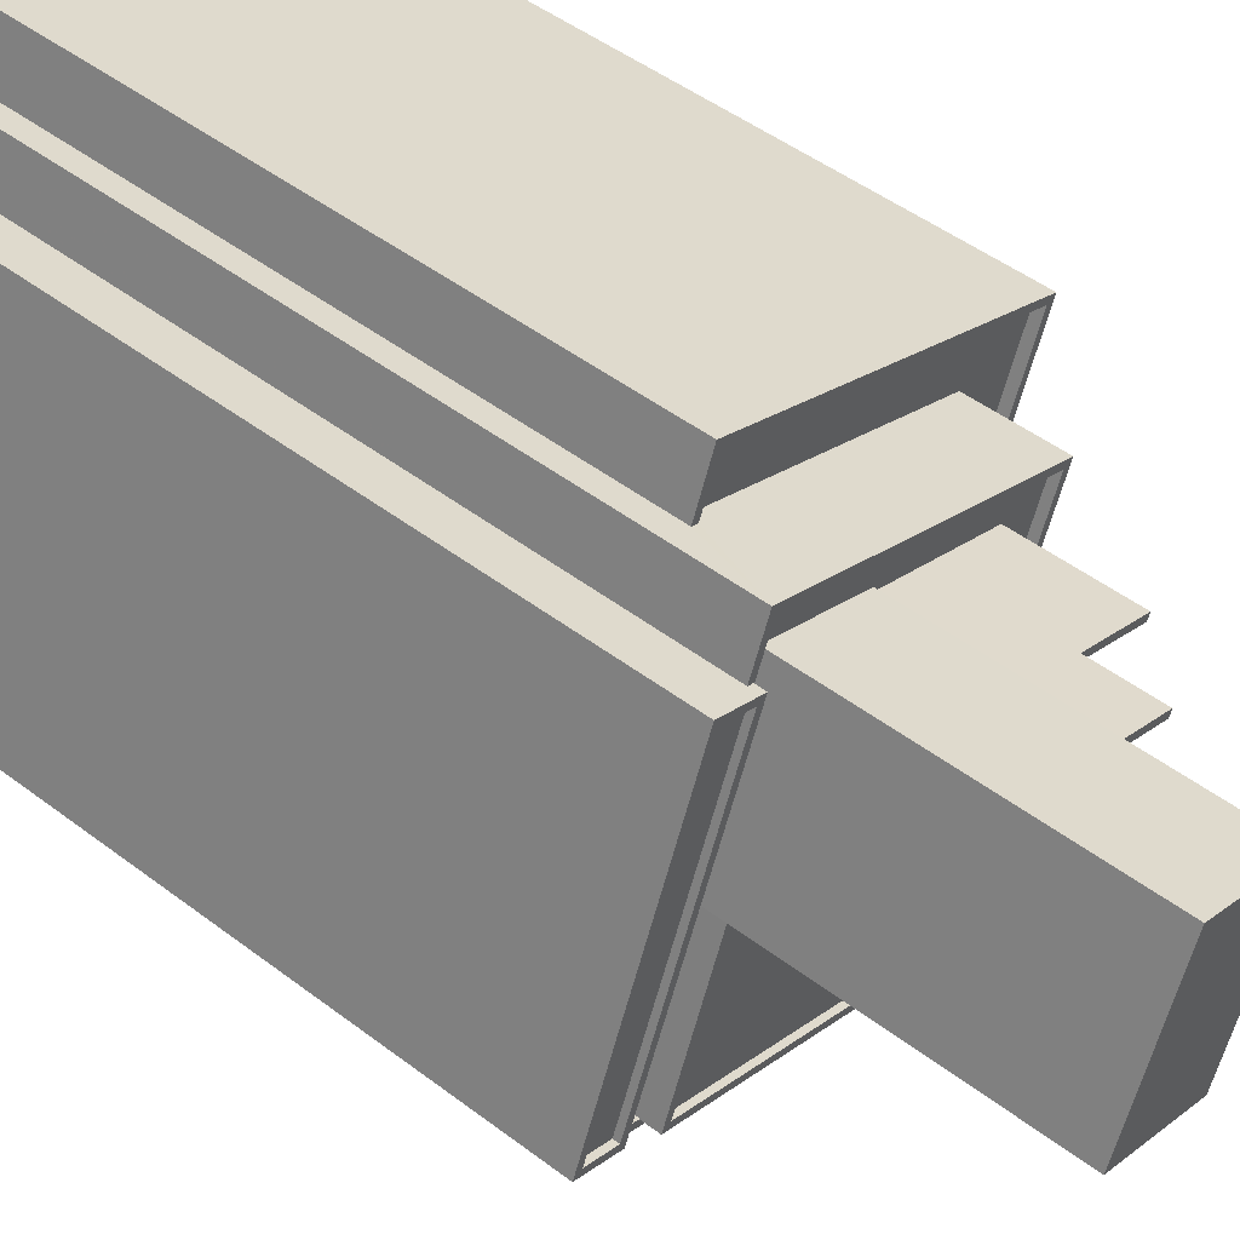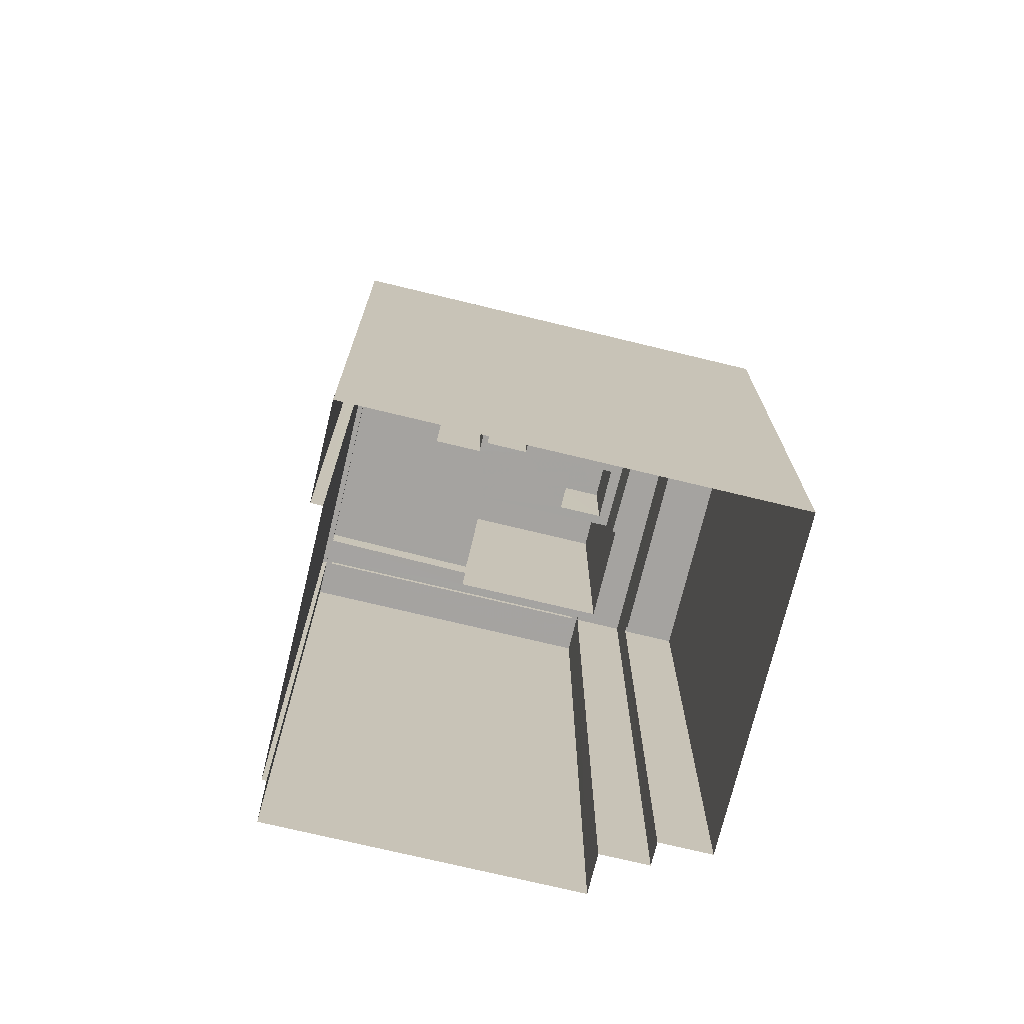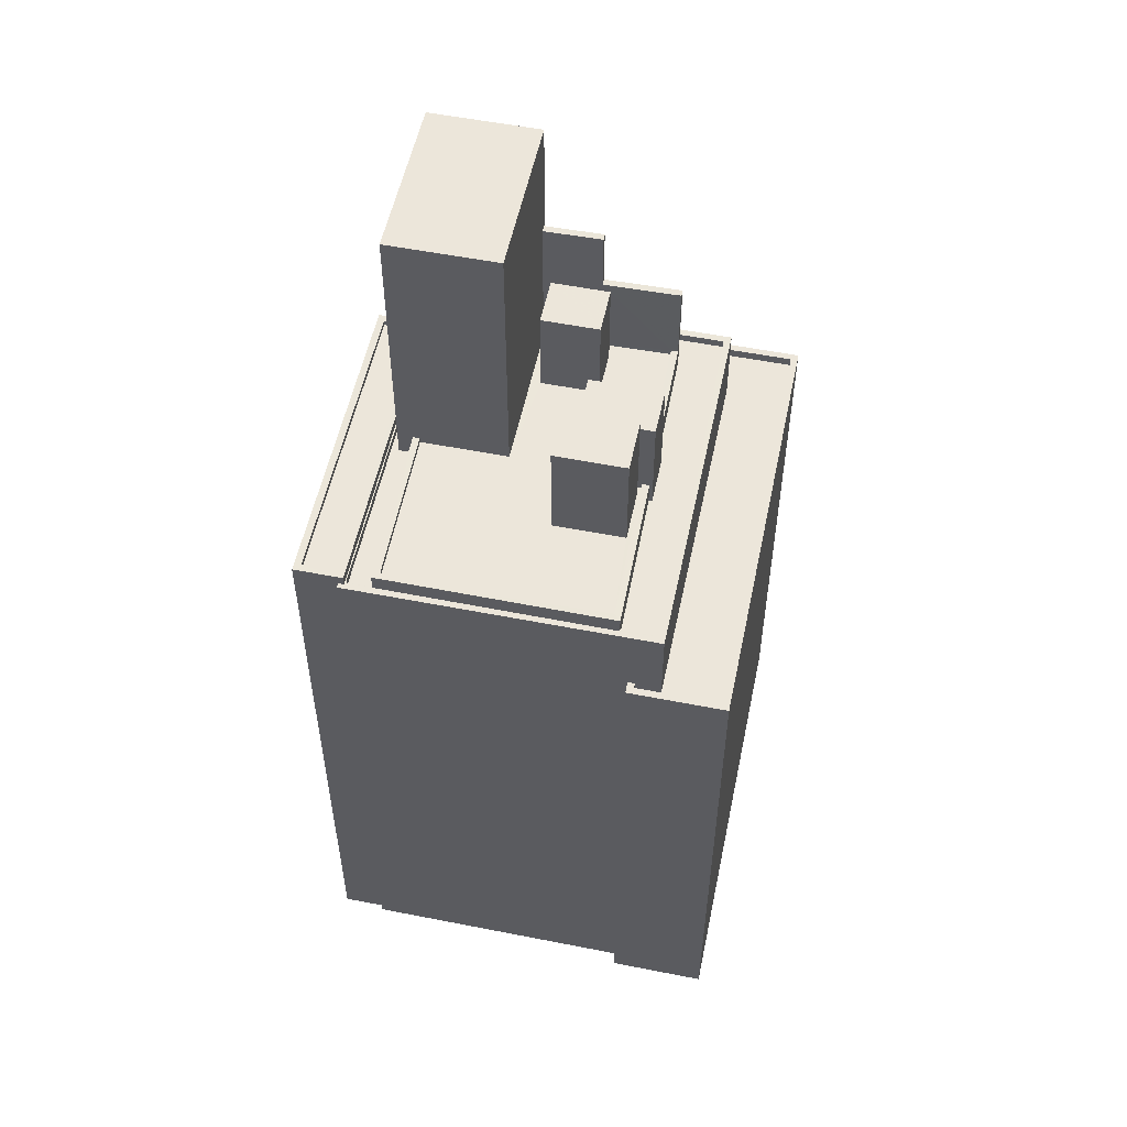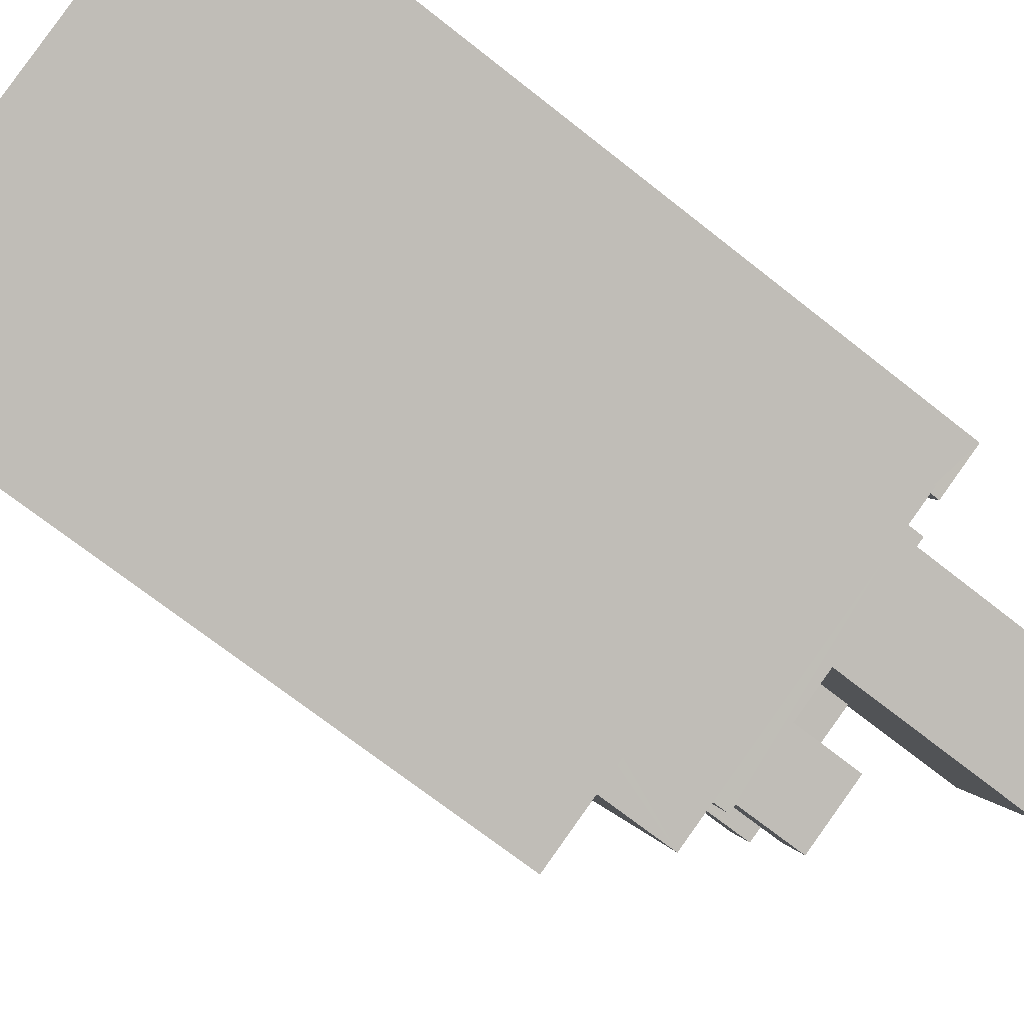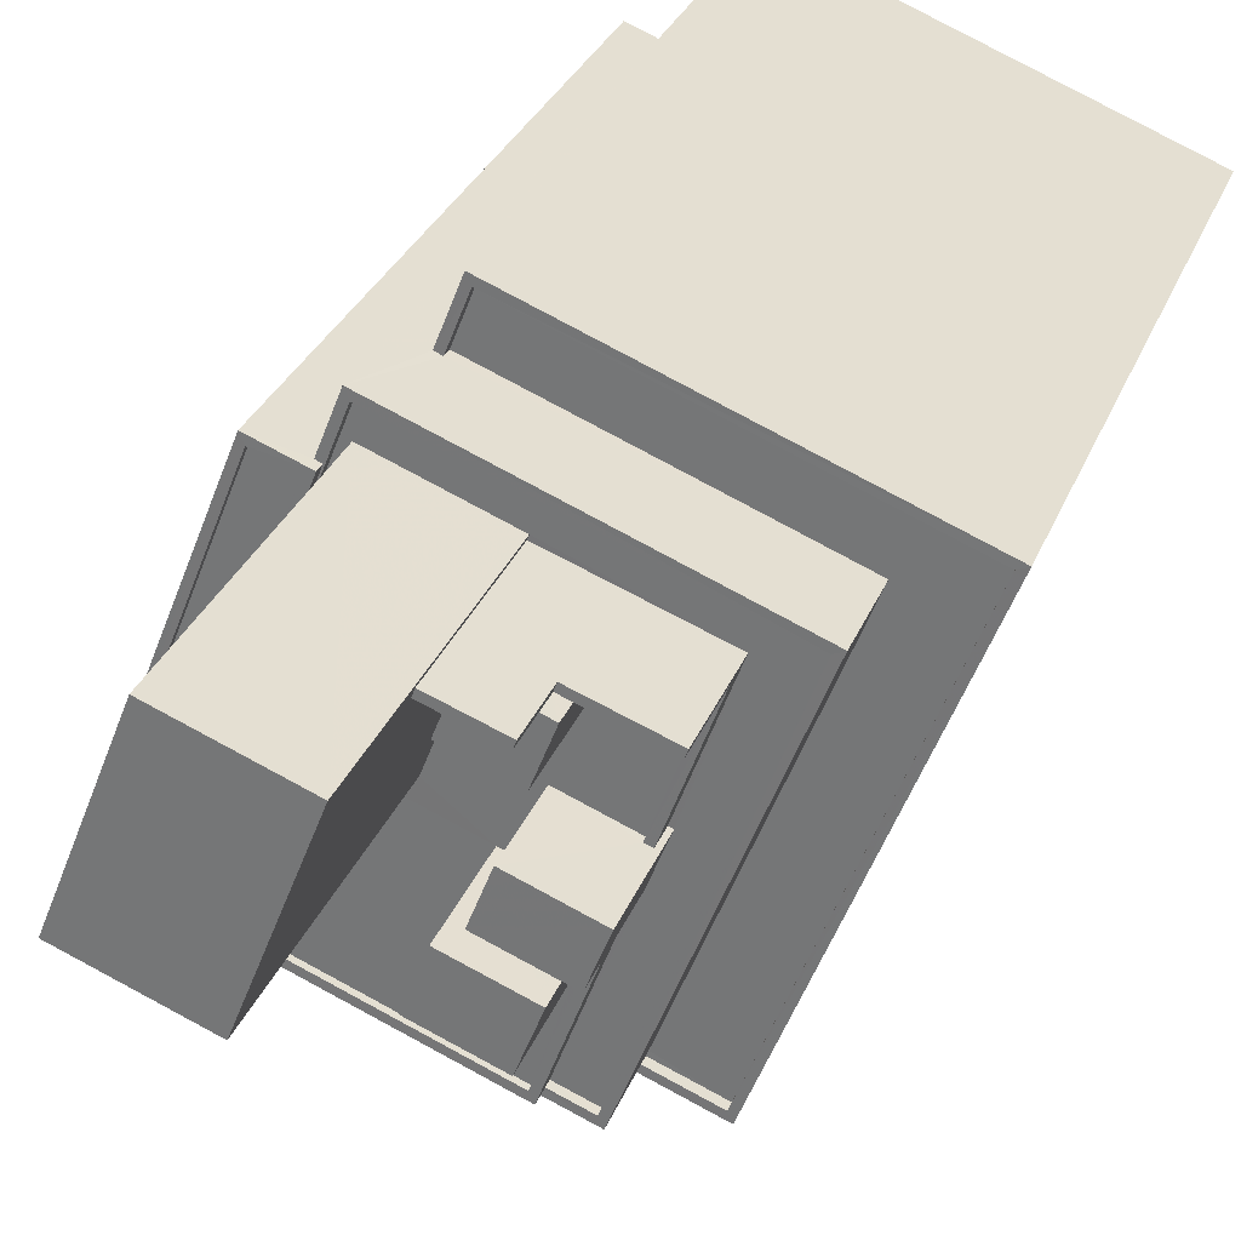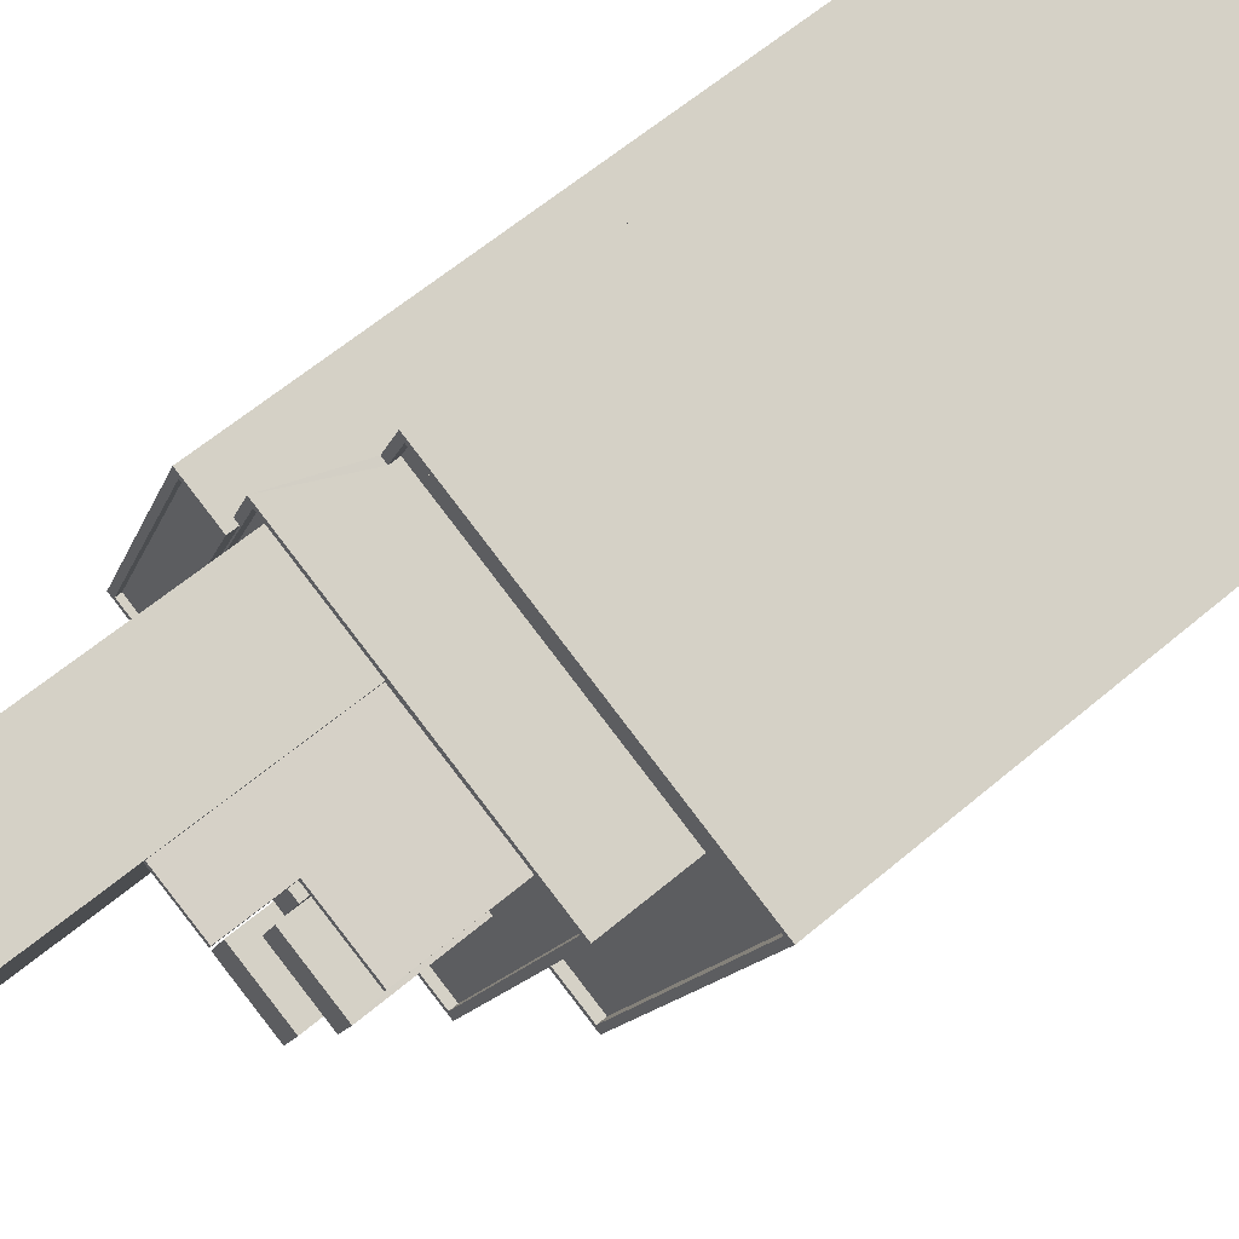
<metadata>
{"format":"obj","ext":"obj","renderer":"f3d","projection":"perspective","resolution":1024,"background":"white","views":[{"elev":48.4,"azim":-49.7,"up":"+Y"},{"elev":-73.1,"azim":54.9,"up":"+Z"},{"elev":54.4,"azim":-9.7,"up":"+Z"},{"elev":-68.9,"azim":-128.6,"up":"+Y"},{"elev":29.5,"azim":18.7,"up":"+Y"},{"elev":60.9,"azim":49.1,"up":"+Y"}]}
</metadata>
<code>
v -7468 -3.714e+04 32.84
v -7470 -3.714e+04 32.59
v -7468 -3.714e+04 32.59
v -7470 -3.714e+04 32.84
v -7473 -3.715e+04 32.84
v -7473 -3.715e+04 32.59
v -7474 -3.715e+04 32.59
v -7474 -3.715e+04 32.84
v -7473 -3.715e+04 32.42
v -7473 -3.715e+04 32.84
v -7473 -3.715e+04 32.42
v -7473 -3.715e+04 4.293
v -7475 -3.715e+04 4.294
v -7475 -3.715e+04 32.84
v -7470 -3.714e+04 4.294
v -7470 -3.714e+04 32.84
v -7468 -3.714e+04 32.84
v -7468 -3.714e+04 32.42
v -7468 -3.714e+04 32.42
v -7468 -3.714e+04 4.293
v -7473 -3.715e+04 32.42
v -7473 -3.715e+04 4.293
v -7473 -3.715e+04 32.42
v -7462 -3.716e+04 28.8
v -7461 -3.716e+04 28.8
v -7462 -3.716e+04 29.2
v -7462 -3.716e+04 4.288
v -7462 -3.716e+04 29.21
v -7461 -3.716e+04 32.41
v -7467 -3.714e+04 32.42
v -7467 -3.714e+04 4.293
v -7466 -3.714e+04 29.21
v -7455 -3.714e+04 32.42
v -7455 -3.714e+04 28.81
v -7466 -3.714e+04 29.21
v -7466 -3.714e+04 28.81
v -7466 -3.714e+04 4.293
v -7467 -3.714e+04 32.07
v -7473 -3.715e+04 32.42
v -7473 -3.715e+04 32.07
v -7467 -3.714e+04 32.42
v -7455 -3.714e+04 32.42
v -7455 -3.714e+04 32.07
v -7461 -3.716e+04 32.41
v -7461 -3.716e+04 32.06
v -7472 -3.715e+04 32.42
v -7472 -3.715e+04 32.07
v -7462 -3.716e+04 32.07
v -7462 -3.716e+04 32.42
v -7460 -3.714e+04 32.87
v -7461 -3.714e+04 36.85
v -7461 -3.714e+04 32.87
v -7460 -3.714e+04 36.85
v -7463 -3.714e+04 36.85
v -7463 -3.714e+04 32.87
v -7463 -3.714e+04 36.85
v -7463 -3.714e+04 32.87
v -7463 -3.714e+04 39.31
v -7460 -3.714e+04 39.31
v -7460 -3.714e+04 36.63
v -7463 -3.714e+04 32.07
v -7457 -3.714e+04 32.07
v -7458 -3.714e+04 36.63
v -7457 -3.714e+04 36.63
v -7458 -3.714e+04 33.12
v -7457 -3.714e+04 36.63
v -7458 -3.714e+04 36.63
v -7457 -3.714e+04 33.12
v -7460 -3.714e+04 39.31
v -7463 -3.714e+04 39.31
v -7460 -3.714e+04 36.63
v -7463 -3.714e+04 32.87
v -7458 -3.714e+04 32.87
v -7462 -3.716e+04 32.87
v -7462 -3.716e+04 33.12
v -7460 -3.715e+04 32.87
v -7460 -3.715e+04 33.12
v -7460 -3.715e+04 32.87
v -7458 -3.714e+04 32.87
v -7459 -3.715e+04 32.87
v -7459 -3.715e+04 33.12
v -7471 -3.715e+04 32.87
v -7471 -3.715e+04 33.12
v -7469 -3.715e+04 32.88
v -7469 -3.715e+04 32.88
v -7469 -3.715e+04 33.13
v -7462 -3.716e+04 33.12
v -7472 -3.715e+04 32.42
v -7462 -3.716e+04 32.42
v -7472 -3.715e+04 33.12
v -7469 -3.715e+04 32.07
v -7469 -3.715e+04 33.13
v -7460 -3.715e+04 32.07
v -7460 -3.715e+04 33.12
v -7459 -3.715e+04 33.12
v -7459 -3.715e+04 32.07
v -7459 -3.715e+04 32.07
v -7460 -3.715e+04 36.64
v -7460 -3.715e+04 32.07
v -7459 -3.715e+04 36.64
v -7463 -3.715e+04 36.64
v -7463 -3.715e+04 32.87
v -7462 -3.715e+04 36.64
v -7462 -3.715e+04 32.87
v -7460 -3.715e+04 32.87
v -7461 -3.715e+04 37.42
v -7461 -3.715e+04 32.87
v -7460 -3.715e+04 37.42
v -7464 -3.715e+04 37.42
v -7464 -3.715e+04 32.87
v -7463 -3.715e+04 37.42
v -7463 -3.715e+04 32.87
v -7463 -3.714e+04 44.48
v -7467 -3.714e+04 32.07
v -7467 -3.714e+04 44.48
v -7463 -3.714e+04 32.07
v -7463 -3.714e+04 32.87
v -7465 -3.715e+04 32.87
v -7465 -3.715e+04 44.48
v -7470 -3.715e+04 32.07
v -7470 -3.715e+04 44.48
v -7462 -3.716e+04 4.288
v -7462 -3.716e+04 29.21
v -7465 -3.714e+04 29.21
v -7465 -3.714e+04 4.293
v -7451 -3.714e+04 29.2
v -7451 -3.714e+04 4.286
v -7458 -3.716e+04 29.2
v -7458 -3.716e+04 4.286
v -7462 -3.716e+04 28.8
v -7458 -3.716e+04 29.2
v -7458 -3.716e+04 28.8
v -7462 -3.716e+04 29.2
v -7465 -3.714e+04 28.81
v -7465 -3.714e+04 29.21
v -7452 -3.714e+04 29.2
v -7452 -3.714e+04 28.8
f 129 27 127
f 125 127 37
f 129 122 27
f 15 12 13
f 12 27 22
f 31 37 20
f 15 20 12
f 127 27 20
f 37 127 20
f 20 27 12
f 1 2 3
f 1 4 2
f 5 3 6
f 5 1 3
f 5 6 7
f 8 5 7
f 4 7 2
f 4 8 7
f 9 10 11
f 12 11 13
f 13 11 14
f 11 10 14
f 14 15 13
f 14 16 15
f 17 18 16
f 16 18 15
f 17 19 18
f 15 18 20
f 19 17 21
f 17 10 21
f 10 9 21
f 11 22 23
f 11 12 22
f 24 25 26
f 27 28 22
f 25 29 26
f 22 28 23
f 28 29 23
f 26 29 28
f 18 30 31
f 20 18 31
f 32 33 34
f 33 32 30
f 30 35 31
f 34 36 32
f 31 35 37
f 32 35 30
f 29 25 34
f 33 29 34
f 38 39 40
f 38 41 39
f 38 42 41
f 38 43 42
f 44 43 45
f 44 42 43
f 46 40 39
f 46 47 40
f 48 44 45
f 48 49 44
f 50 51 52
f 50 53 51
f 51 54 55
f 52 51 55
f 54 56 57
f 55 54 57
f 57 53 50
f 57 56 53
f 58 59 60
f 58 60 61
f 60 62 61
f 63 64 62
f 60 63 62
f 65 66 67
f 68 66 65
f 69 70 71
f 65 67 71
f 71 70 72
f 65 72 73
f 65 71 72
f 74 75 76
f 75 77 76
f 77 78 76
f 73 79 65
f 79 80 81
f 65 79 81
f 75 82 83
f 75 74 82
f 82 84 83
f 84 85 86
f 84 86 83
f 87 88 89
f 87 90 88
f 91 47 46
f 91 46 92
f 46 90 92
f 46 88 90
f 48 93 49
f 89 49 87
f 87 49 94
f 49 93 94
f 95 96 68
f 96 62 68
f 68 64 66
f 68 62 64
f 97 98 99
f 97 100 98
f 98 94 99
f 99 94 93
f 98 101 77
f 77 101 102
f 77 102 78
f 94 98 77
f 101 103 104
f 102 101 104
f 103 81 104
f 104 81 80
f 96 95 97
f 100 81 103
f 95 100 97
f 100 95 81
f 105 106 107
f 105 108 106
f 106 109 110
f 107 106 110
f 109 111 112
f 110 109 112
f 112 108 105
f 112 111 108
f 113 114 115
f 113 116 114
f 61 116 58
f 117 70 118
f 118 70 119
f 116 113 58
f 72 70 117
f 113 119 70
f 113 70 58
f 92 120 91
f 120 92 121
f 118 119 86
f 85 118 86
f 119 121 86
f 86 121 92
f 121 114 120
f 121 115 114
f 27 122 123
f 28 27 123
f 35 124 125
f 37 35 125
f 125 126 127
f 125 124 126
f 128 129 127
f 126 128 127
f 128 123 122
f 129 128 122
f 130 131 132
f 130 133 131
f 24 133 130
f 24 26 133
f 32 134 135
f 32 36 134
f 136 135 134
f 137 136 134
f 131 137 132
f 131 136 137
f 2 6 3
f 2 7 6
f 1 5 10
f 17 1 10
f 17 16 4
f 17 4 1
f 14 10 8
f 16 14 8
f 8 10 5
f 8 4 16
f 21 39 19
f 19 41 18
f 18 41 30
f 30 42 33
f 41 42 30
f 39 41 19
f 48 45 99
f 45 43 97
f 48 99 93
f 40 47 120
f 116 43 38
f 47 91 120
f 40 120 38
f 96 97 62
f 61 62 116
f 99 45 97
f 114 116 38
f 120 114 38
f 97 43 62
f 62 43 116
f 29 33 42
f 11 23 9
f 23 29 89
f 39 21 9
f 46 39 88
f 89 44 49
f 42 44 29
f 88 23 89
f 88 9 23
f 29 44 89
f 39 9 88
f 56 51 53
f 56 54 51
f 79 52 80
f 102 105 78
f 105 76 78
f 50 52 79
f 52 104 80
f 112 102 104
f 102 112 105
f 84 112 118
f 117 55 57
f 85 84 118
f 118 55 117
f 55 104 52
f 118 112 104
f 118 104 55
f 107 76 105
f 76 107 74
f 84 82 110
f 112 84 110
f 82 74 110
f 110 74 107
f 57 72 117
f 73 72 50
f 79 73 50
f 50 72 57
f 58 69 59
f 58 70 69
f 69 60 59
f 69 71 60
f 71 63 60
f 71 67 63
f 67 66 64
f 63 67 64
f 81 68 65
f 81 95 68
f 86 92 83
f 75 94 77
f 94 75 87
f 92 90 83
f 90 87 75
f 90 75 83
f 100 101 98
f 100 103 101
f 109 106 108
f 111 109 108
f 121 113 115
f 121 119 113
f 134 36 34
f 134 34 137
f 34 132 137
f 24 130 25
f 25 130 132
f 34 25 132
f 128 131 123
f 128 126 131
f 123 133 28
f 35 135 124
f 135 126 124
f 32 135 35
f 136 126 135
f 28 133 26
f 131 126 136
f 123 131 133

</code>
